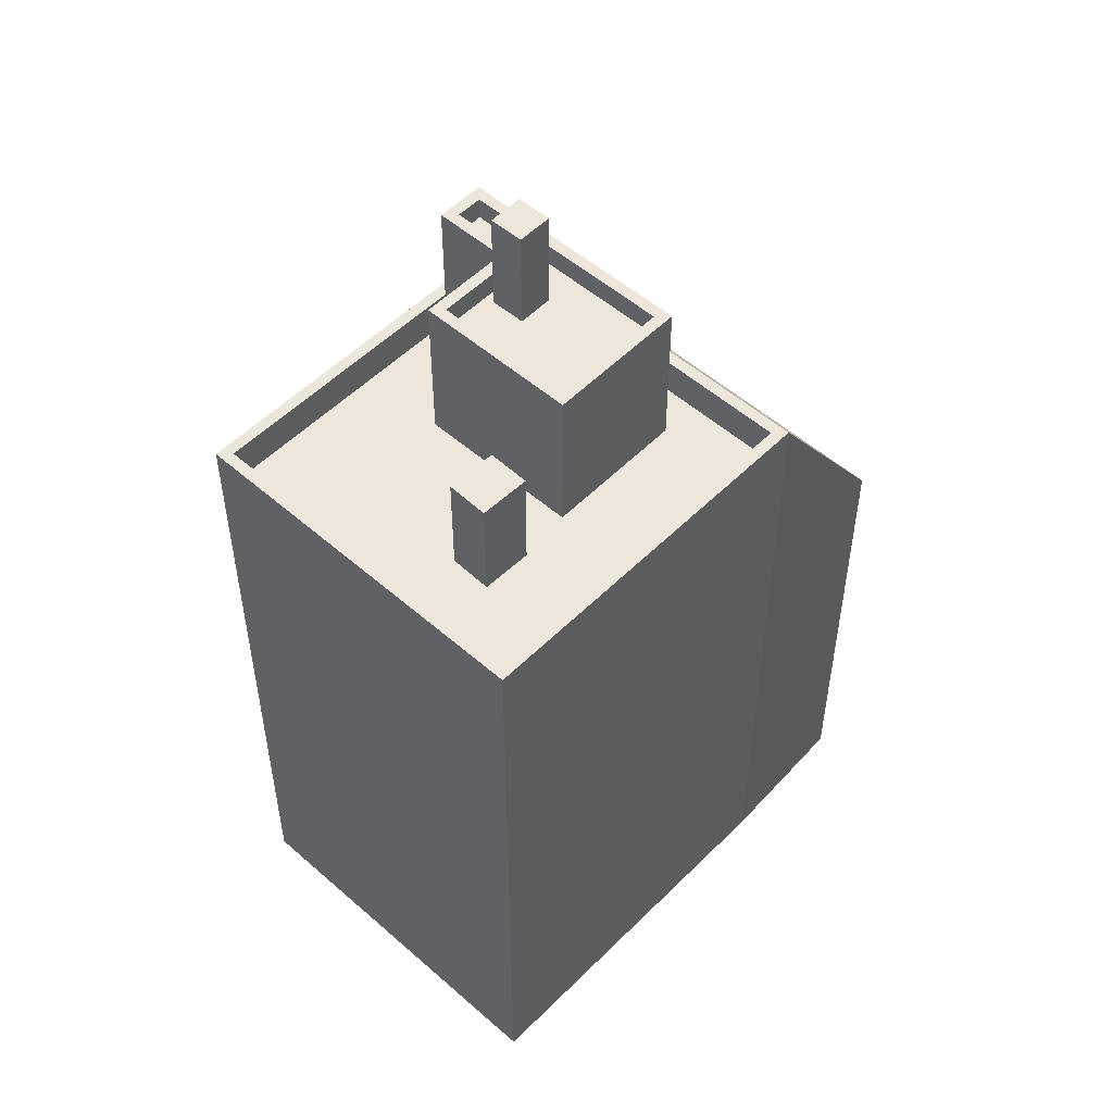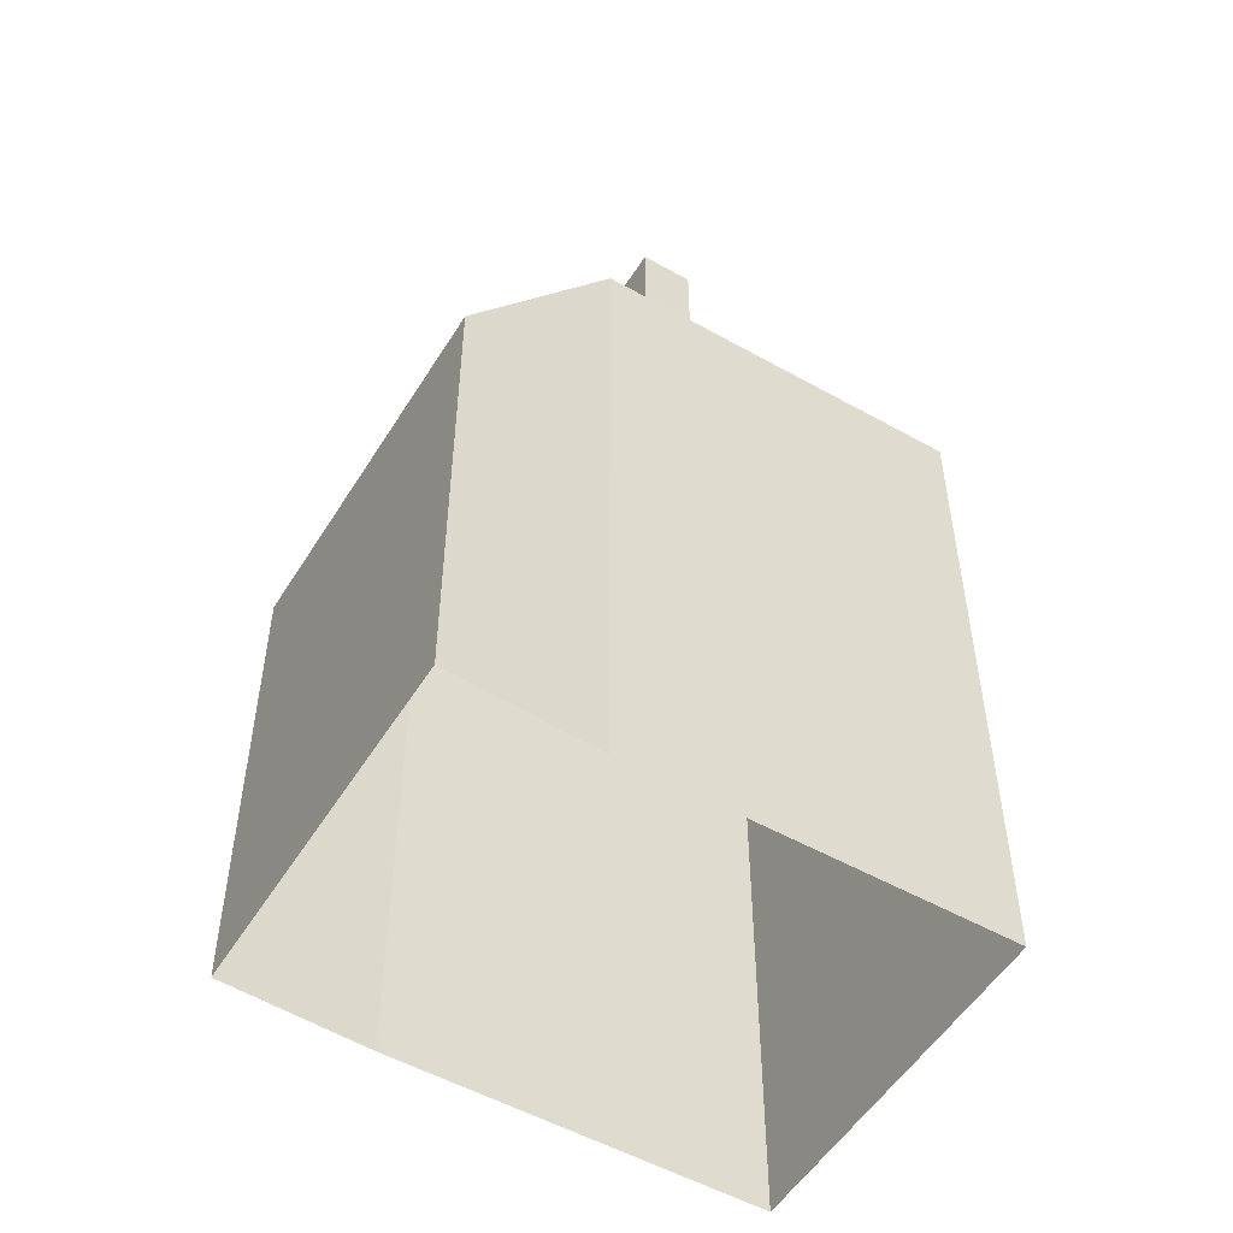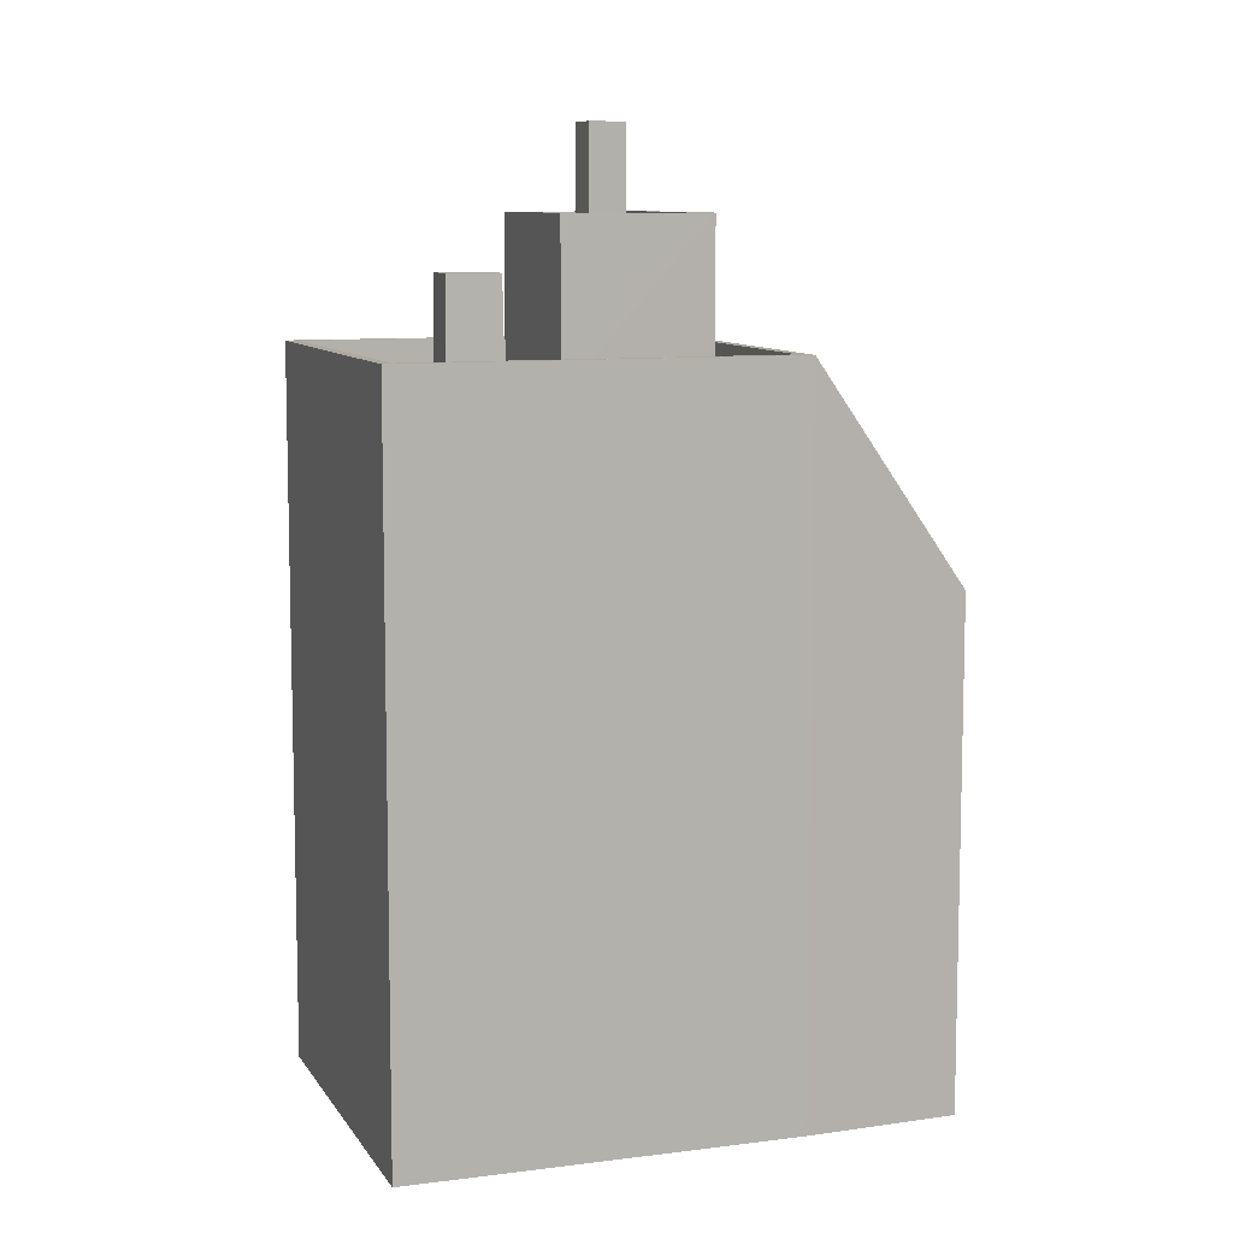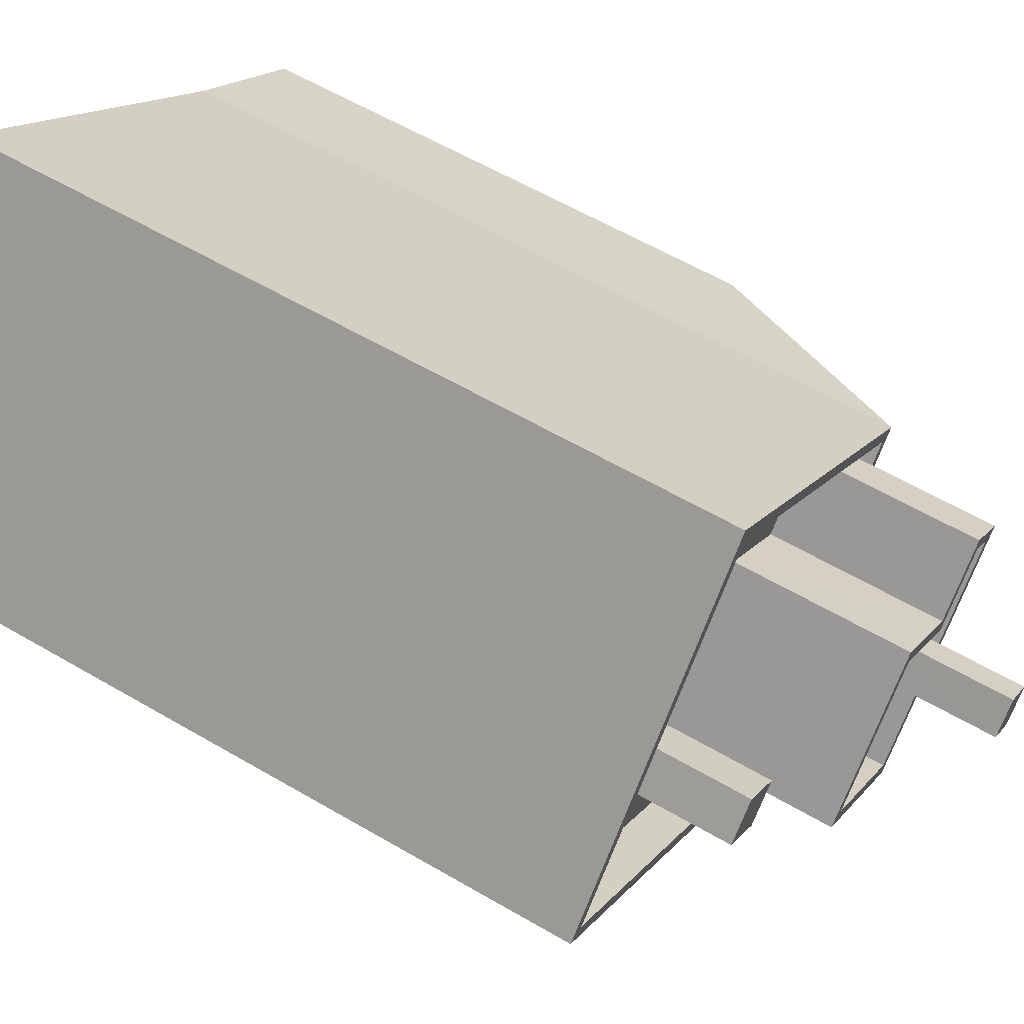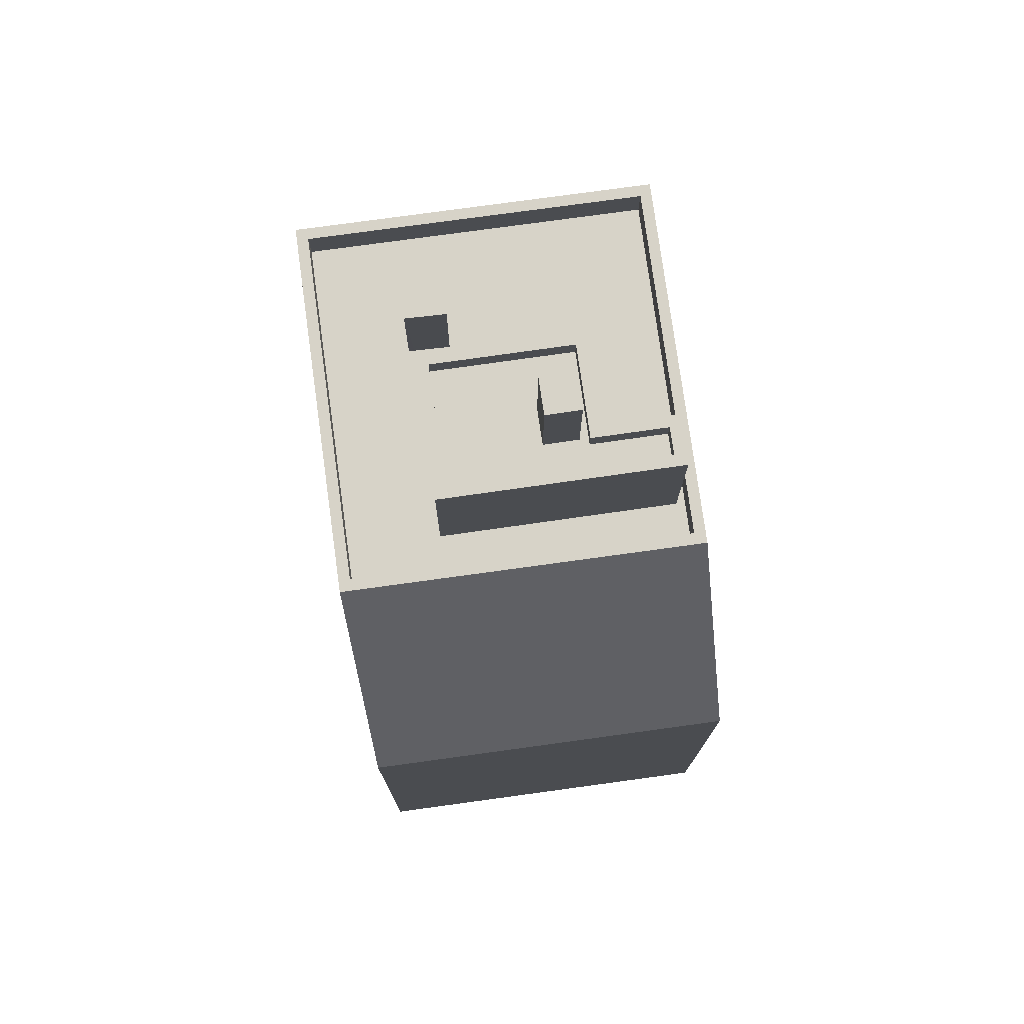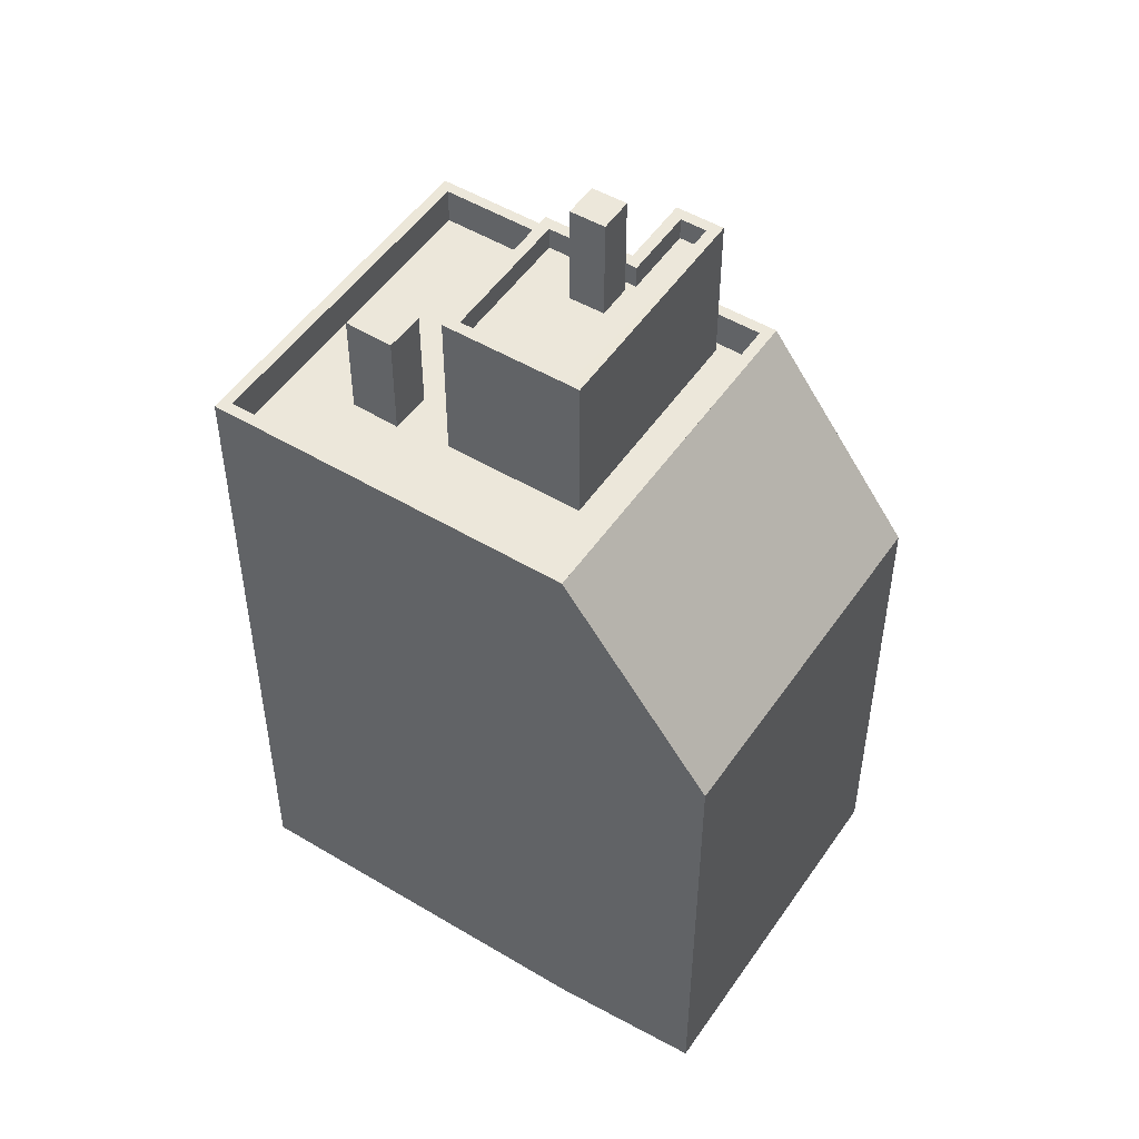
<metadata>
{"format":"obj","ext":"obj","renderer":"f3d","projection":"perspective","resolution":1024,"background":"white","views":[{"elev":52.8,"azim":-87.2,"up":"+Z"},{"elev":-52.8,"azim":108.4,"up":"+Z"},{"elev":9.1,"azim":-59.6,"up":"+Z"},{"elev":58.9,"azim":-58.8,"up":"+Y"},{"elev":76.8,"azim":41.7,"up":"+Z"},{"elev":50.7,"azim":-7.2,"up":"+Z"}]}
</metadata>
<code>
v -5697 -3.645e+04 1.701
v -5691 -3.644e+04 1.703
v -5683 -3.645e+04 1.7
v -5690 -3.645e+04 1.698
v -5686 -3.645e+04 1.697
v -5680 -3.645e+04 1.699
v -5684 -3.645e+04 19.91
v -5686 -3.645e+04 14.37
v -5680 -3.645e+04 14.38
v -5683 -3.645e+04 19.91
v -5690 -3.645e+04 19.9
v -5691 -3.644e+04 19.91
v -5697 -3.645e+04 19.91
v -5691 -3.644e+04 19.91
v -5690 -3.645e+04 19.91
v -5690 -3.645e+04 19.91
v -5684 -3.645e+04 19.91
v -5683 -3.645e+04 19.91
v -5697 -3.645e+04 19.91
v -5695 -3.644e+04 18.91
v -5693 -3.644e+04 18.91
v -5691 -3.644e+04 18.91
v -5689 -3.644e+04 18.91
v -5686 -3.644e+04 18.91
v -5687 -3.645e+04 18.91
v -5692 -3.645e+04 18.91
v -5692 -3.645e+04 18.91
v -5693 -3.645e+04 18.91
v -5694 -3.645e+04 18.91
v -5684 -3.645e+04 18.91
v -5691 -3.644e+04 18.91
v -5689 -3.645e+04 18.91
v -5690 -3.645e+04 18.91
v -5697 -3.645e+04 18.91
v -5694 -3.645e+04 18.91
v -5693 -3.645e+04 18.91
v -5685 -3.644e+04 18.91
v -5693 -3.645e+04 21.71
v -5693 -3.644e+04 21.71
v -5694 -3.645e+04 21.71
v -5692 -3.645e+04 21.71
v -5687 -3.645e+04 22.43
v -5685 -3.644e+04 22.43
v -5686 -3.644e+04 22.43
v -5689 -3.645e+04 22.43
v -5689 -3.645e+04 22.43
v -5688 -3.645e+04 22.43
v -5687 -3.645e+04 22.43
v -5687 -3.645e+04 22.43
v -5689 -3.645e+04 22.43
v -5691 -3.645e+04 22.43
v -5689 -3.644e+04 22.43
v -5688 -3.645e+04 22.43
v -5692 -3.645e+04 23.03
v -5689 -3.645e+04 23.03
v -5689 -3.645e+04 23.03
v -5691 -3.645e+04 23.03
v -5685 -3.644e+04 23.03
v -5686 -3.644e+04 23.03
v -5686 -3.644e+04 23.03
v -5687 -3.645e+04 23.03
v -5687 -3.645e+04 23.03
v -5685 -3.644e+04 23.03
v -5689 -3.644e+04 23.03
v -5689 -3.644e+04 23.03
v -5688 -3.645e+04 25.14
v -5689 -3.645e+04 25.14
v -5688 -3.645e+04 25.14
v -5687 -3.645e+04 25.14
f 1 2 3
f 1 3 4
f 3 5 4
f 3 6 5
f 7 8 9
f 9 10 7
f 11 8 7
f 12 13 14
f 13 15 16
f 17 7 18
f 15 7 16
f 14 13 19
f 16 19 13
f 17 16 7
f 20 21 22
f 22 23 24
f 24 23 25
f 26 27 28
f 21 20 29
f 23 27 26
f 21 27 23
f 22 21 23
f 24 30 31
f 32 33 30
f 26 34 33
f 31 22 24
f 20 34 35
f 29 20 35
f 28 36 26
f 35 34 36
f 26 33 32
f 32 30 37
f 37 30 24
f 26 36 34
f 14 17 18
f 12 14 18
f 38 39 40
f 38 41 39
f 42 43 44
f 45 43 42
f 46 45 47
f 42 48 49
f 47 42 49
f 47 45 42
f 50 51 46
f 51 50 52
f 52 53 48
f 46 47 50
f 48 53 49
f 50 53 52
f 54 55 56
f 54 56 57
f 58 59 60
f 58 56 55
f 61 60 59
f 62 60 61
f 56 58 63
f 60 63 58
f 54 64 65
f 65 64 61
f 54 57 64
f 61 64 62
f 66 67 68
f 69 66 68
f 9 8 5
f 6 9 5
f 8 4 5
f 8 11 4
f 3 18 9
f 3 9 6
f 18 10 9
f 10 18 7
f 4 11 1
f 11 13 1
f 11 15 13
f 13 2 1
f 13 12 2
f 18 3 2
f 12 18 2
f 11 7 15
f 16 17 30
f 33 16 30
f 16 33 34
f 19 16 34
f 31 14 22
f 22 14 20
f 20 19 34
f 20 14 19
f 17 14 31
f 30 17 31
f 38 40 35
f 36 38 35
f 21 29 39
f 29 35 40
f 39 29 40
f 21 41 27
f 21 39 41
f 36 28 38
f 28 27 41
f 28 41 38
f 24 61 59
f 24 25 61
f 52 48 64
f 48 42 62
f 64 48 62
f 62 42 44
f 60 62 44
f 63 44 43
f 63 60 44
f 56 43 45
f 56 63 43
f 51 57 46
f 46 56 45
f 46 57 56
f 57 51 52
f 64 57 52
f 58 24 59
f 58 37 24
f 55 37 58
f 55 32 37
f 26 32 55
f 54 26 55
f 23 26 54
f 65 23 54
f 61 23 65
f 61 25 23
f 68 50 47
f 68 67 50
f 53 50 67
f 66 53 67
f 53 66 69
f 49 53 69
f 68 49 69
f 68 47 49

</code>
